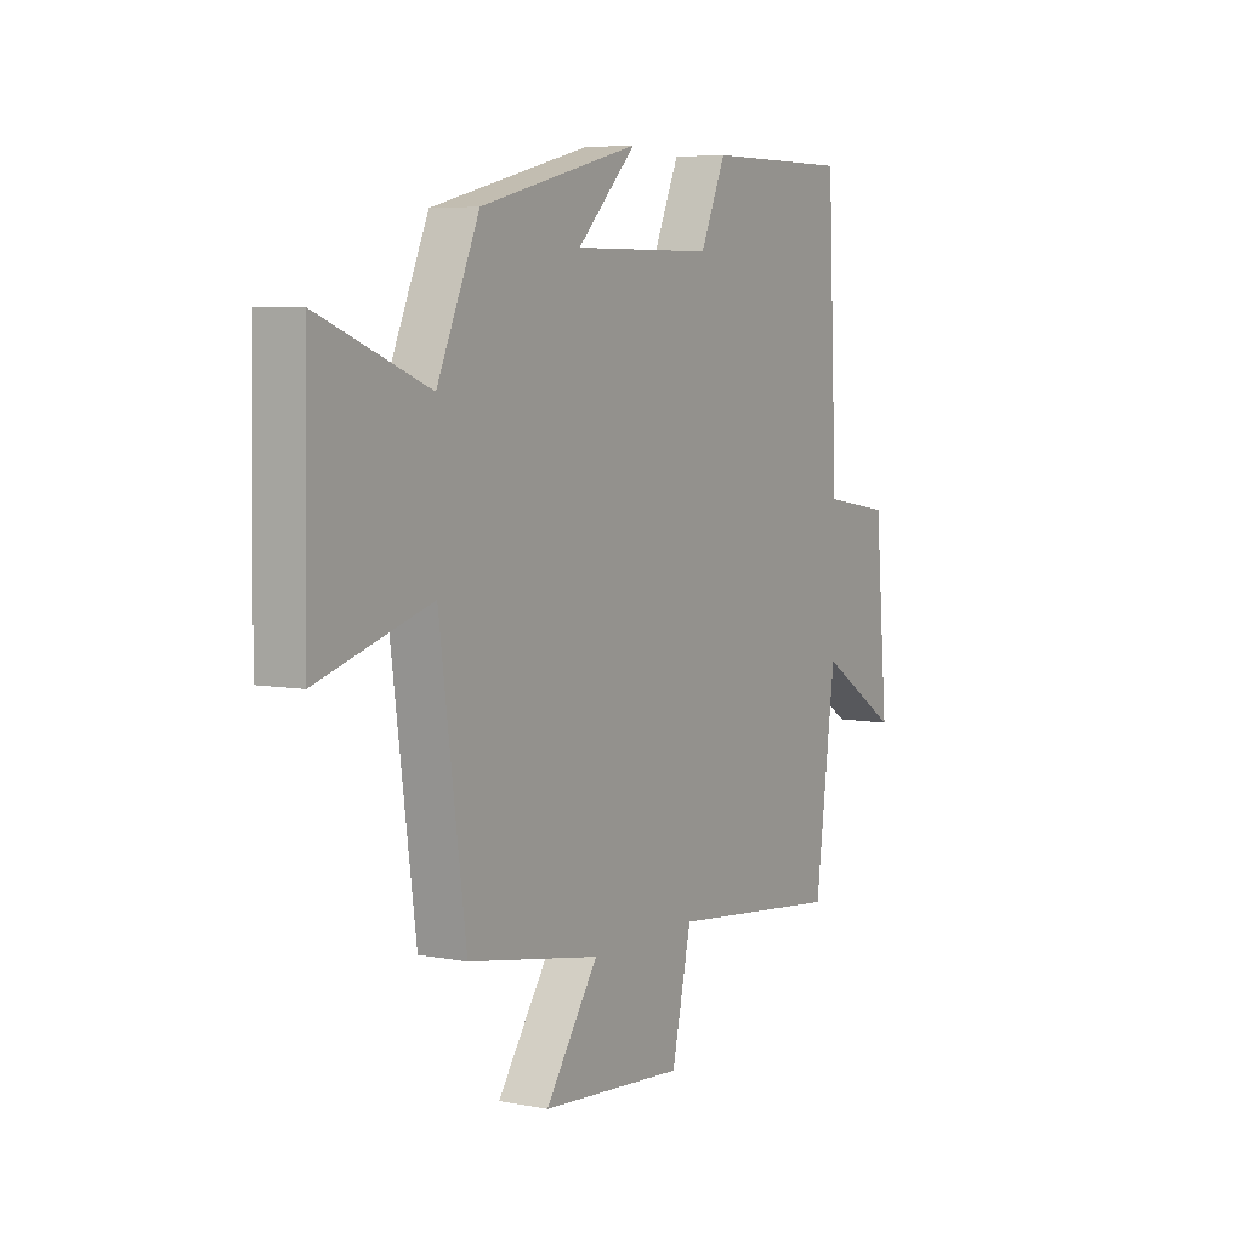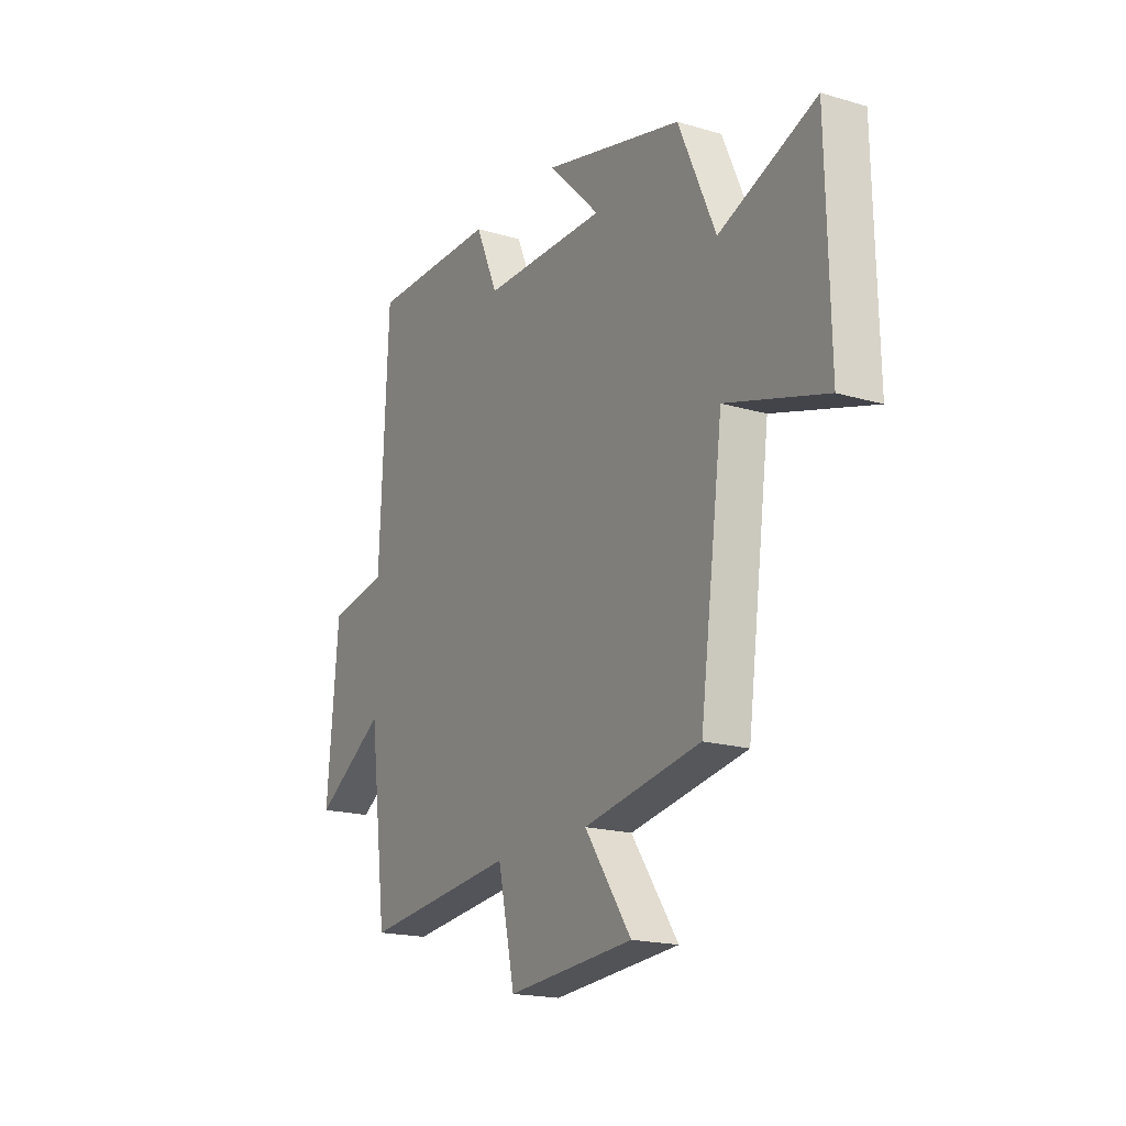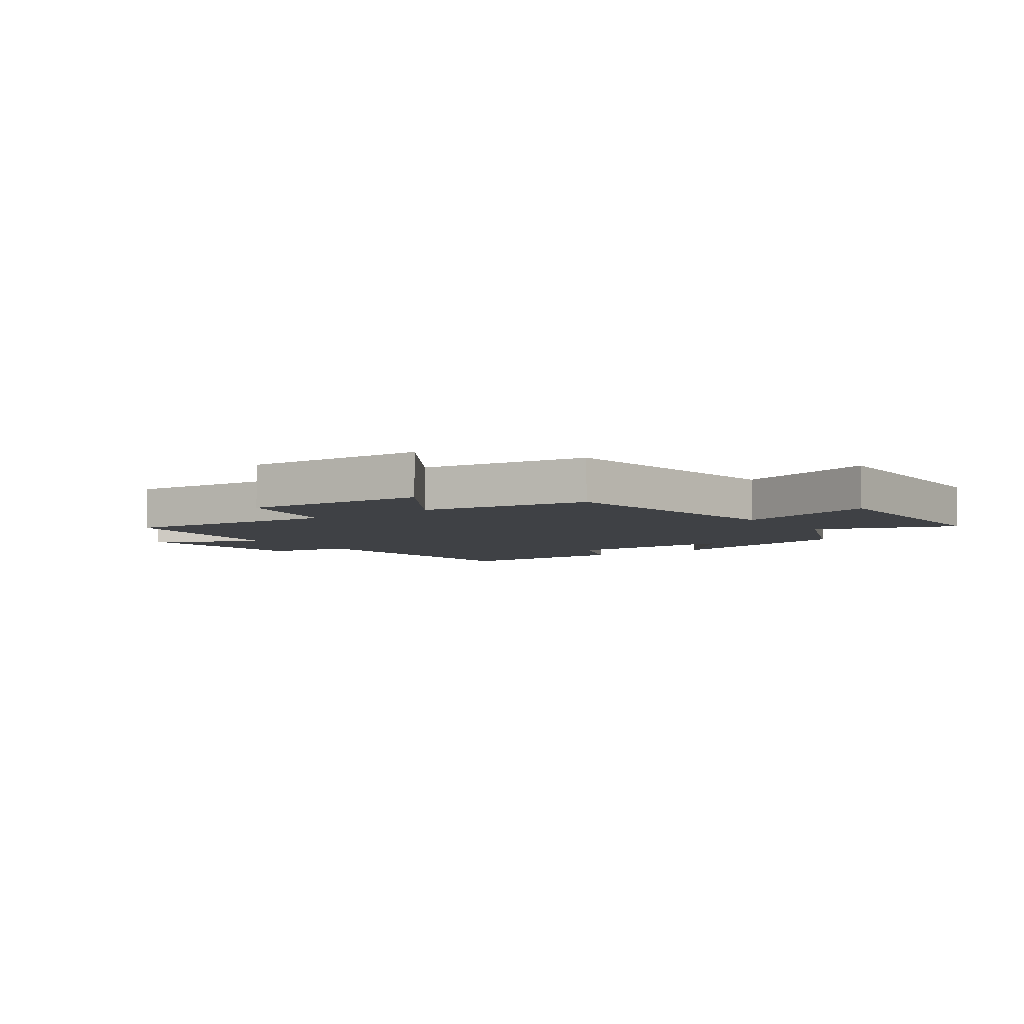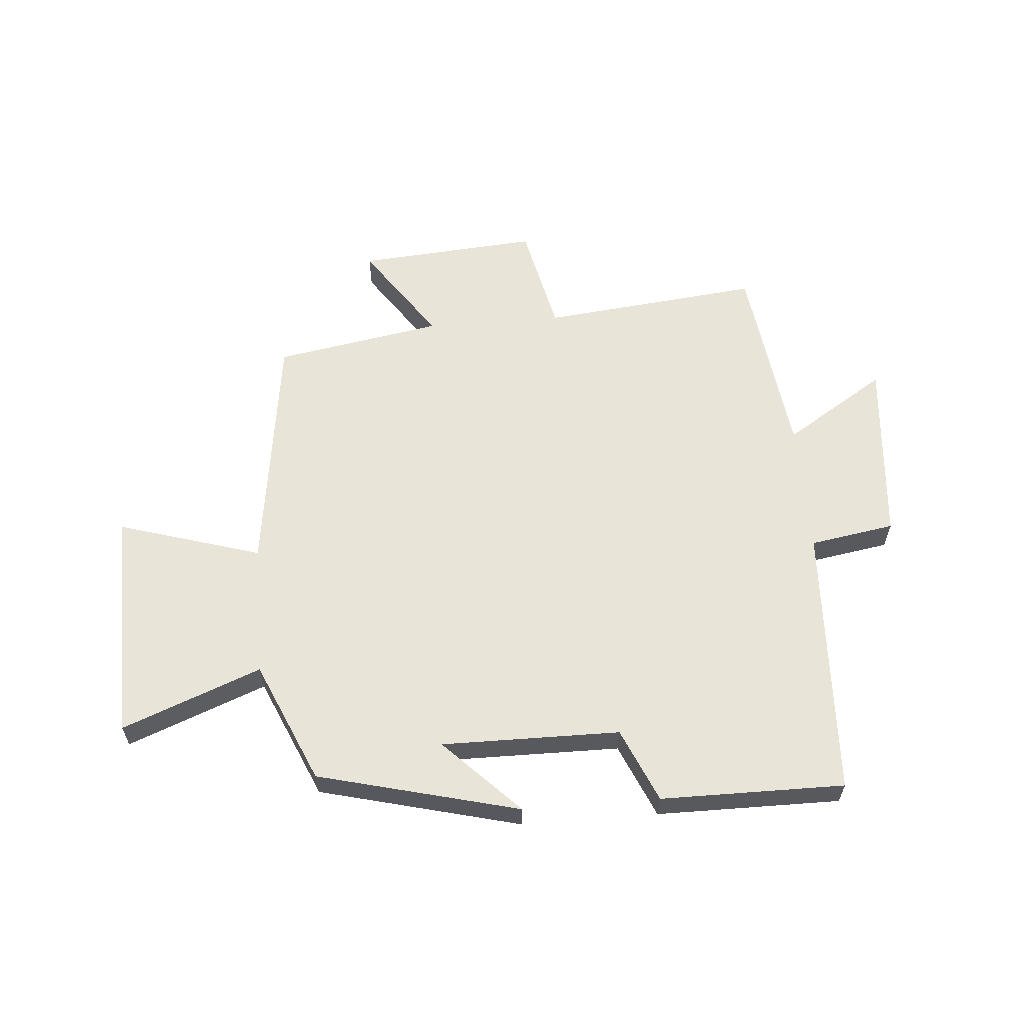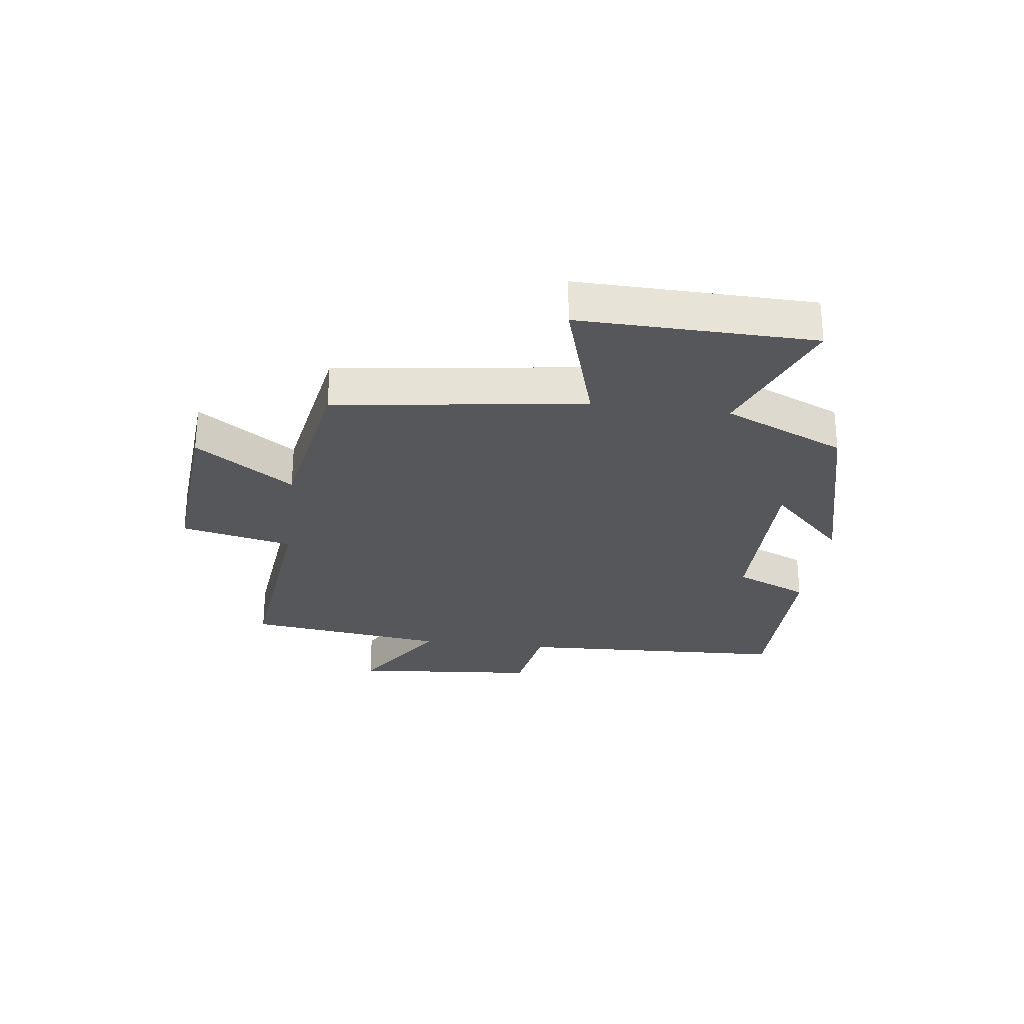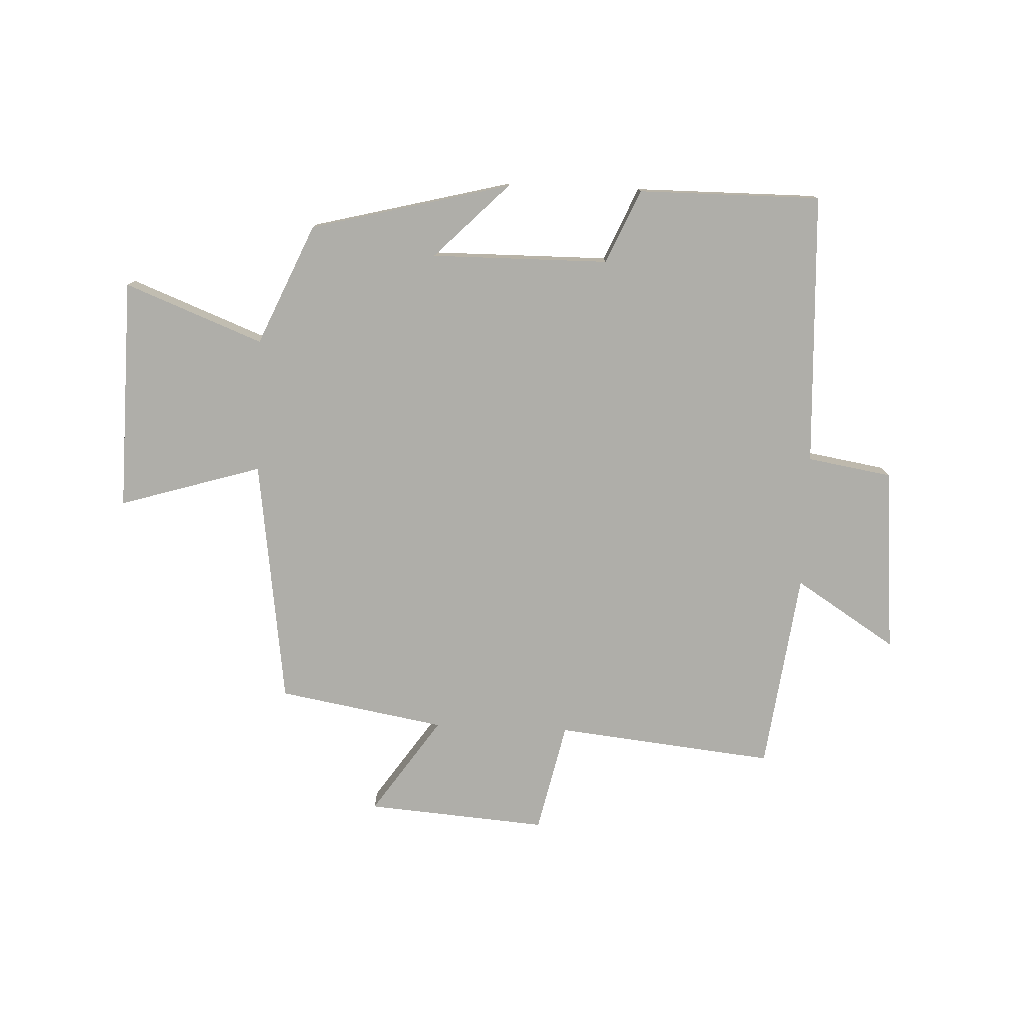
<metadata>
{"format":"obj","ext":"obj","renderer":"f3d","projection":"perspective","resolution":1024,"background":"white","views":[{"elev":6.0,"azim":-59.4,"up":"+Z"},{"elev":-18.7,"azim":-119.4,"up":"+Z"},{"elev":-5.5,"azim":-143.6,"up":"+Y"},{"elev":59.9,"azim":-4.6,"up":"+Y"},{"elev":-27.2,"azim":-97.4,"up":"+Y"},{"elev":-77.5,"azim":-2.4,"up":"+Y"}]}
</metadata>
<code>
v -0.443 0.07 -0.45
v -0.5 0.07 -0.026
v -0.744 0.07 -0.1
v -0.736 0.07 0.298
v -0.5 0.07 0.206
v -0.409 0.07 0.413
v -0.066 0.07 0.5
v -0.193 0.07 0.372
v 0.111 0.07 0.374
v 0.166 0.07 0.5
v 0.479 0.07 0.501
v 0.5 0.07 0.034
v 0.645 0.07 0.01
v 0.673 0.07 -0.308
v 0.5 0.07 -0.198
v 0.456 0.07 -0.54
v 0.081 0.07 -0.5
v 0.039 0.07 -0.69
v -0.271 0.07 -0.666
v -0.157 0.07 -0.5
v -0.443 0 -0.45
v -0.5 0 -0.026
v -0.744 0 -0.1
v -0.736 0 0.298
v -0.5 0 0.206
v -0.409 0 0.413
v -0.066 0 0.5
v -0.193 0 0.372
v 0.111 0 0.374
v 0.166 0 0.5
v 0.479 0 0.501
v 0.5 0 0.034
v 0.645 0 0.01
v 0.673 0 -0.308
v 0.5 0 -0.198
v 0.456 0 -0.54
v 0.081 0 -0.5
v 0.039 0 -0.69
v -0.271 0 -0.666
v -0.157 0 -0.5
f 17 18 19 20
f 17 20 1 2
f 15 16 17 2
f 12 13 14 15
f 12 15 2
f 9 10 11 12
f 8 9 12 2
f 5 6 7 8
f 5 8 2 3
f 3 4 5
f 40 39 38 37
f 22 21 40 37
f 22 37 36 35
f 35 34 33 32
f 22 35 32
f 32 31 30 29
f 22 32 29 28
f 28 27 26 25
f 23 22 28 25
f 25 24 23
f 1 21 22 2
f 2 22 23 3
f 3 23 24 4
f 4 24 25 5
f 5 25 26 6
f 6 26 27 7
f 7 27 28 8
f 8 28 29 9
f 9 29 30 10
f 10 30 31 11
f 11 31 32 12
f 12 32 33 13
f 13 33 34 14
f 14 34 35 15
f 15 35 36 16
f 16 36 37 17
f 17 37 38 18
f 18 38 39 19
f 19 39 40 20
f 20 40 21 1

</code>
